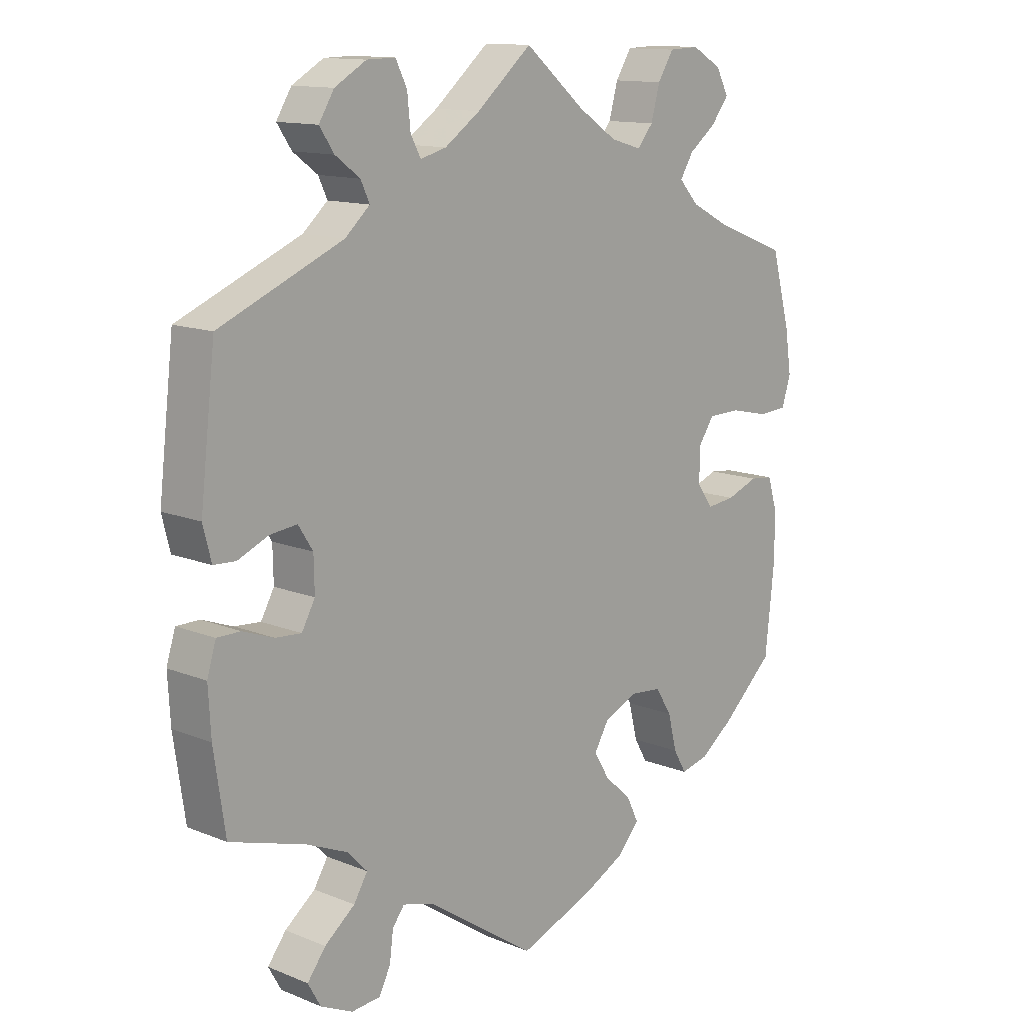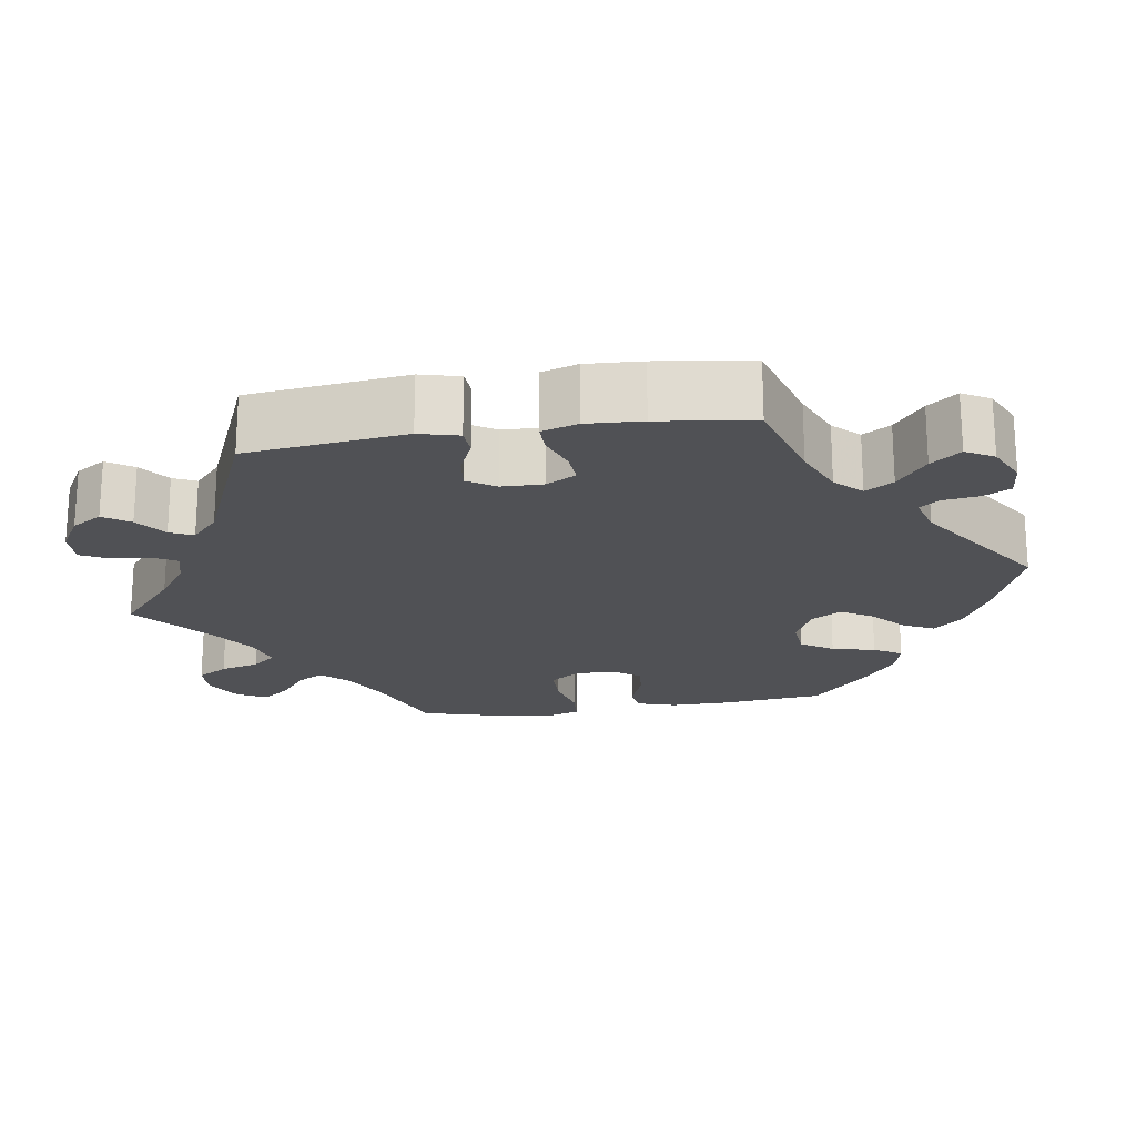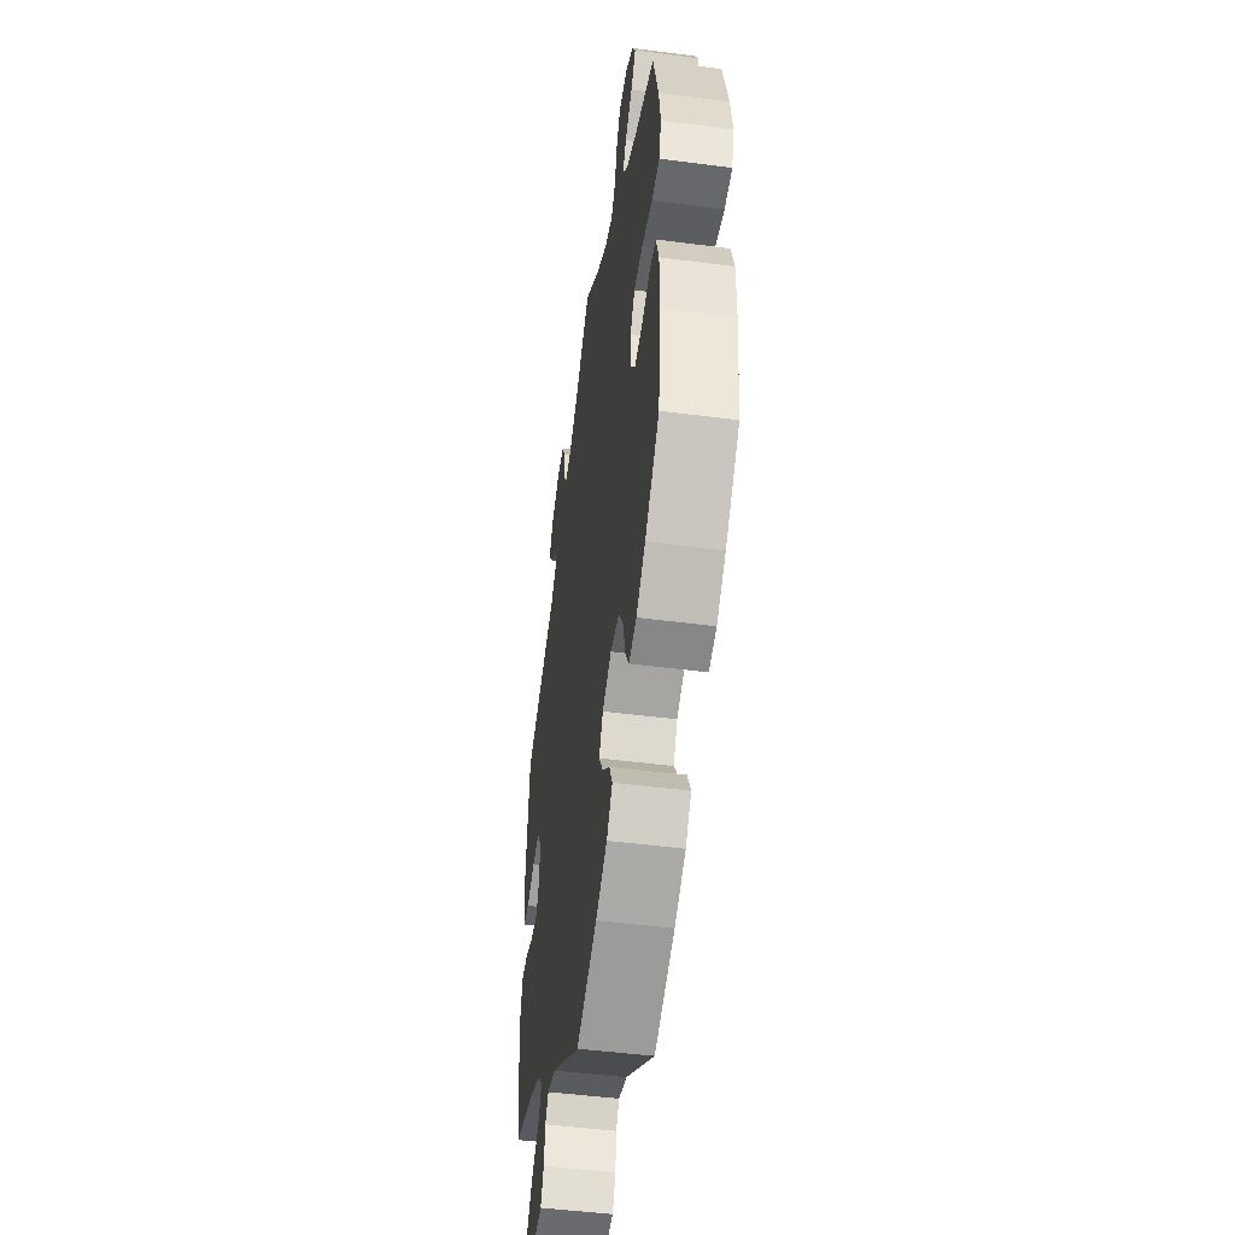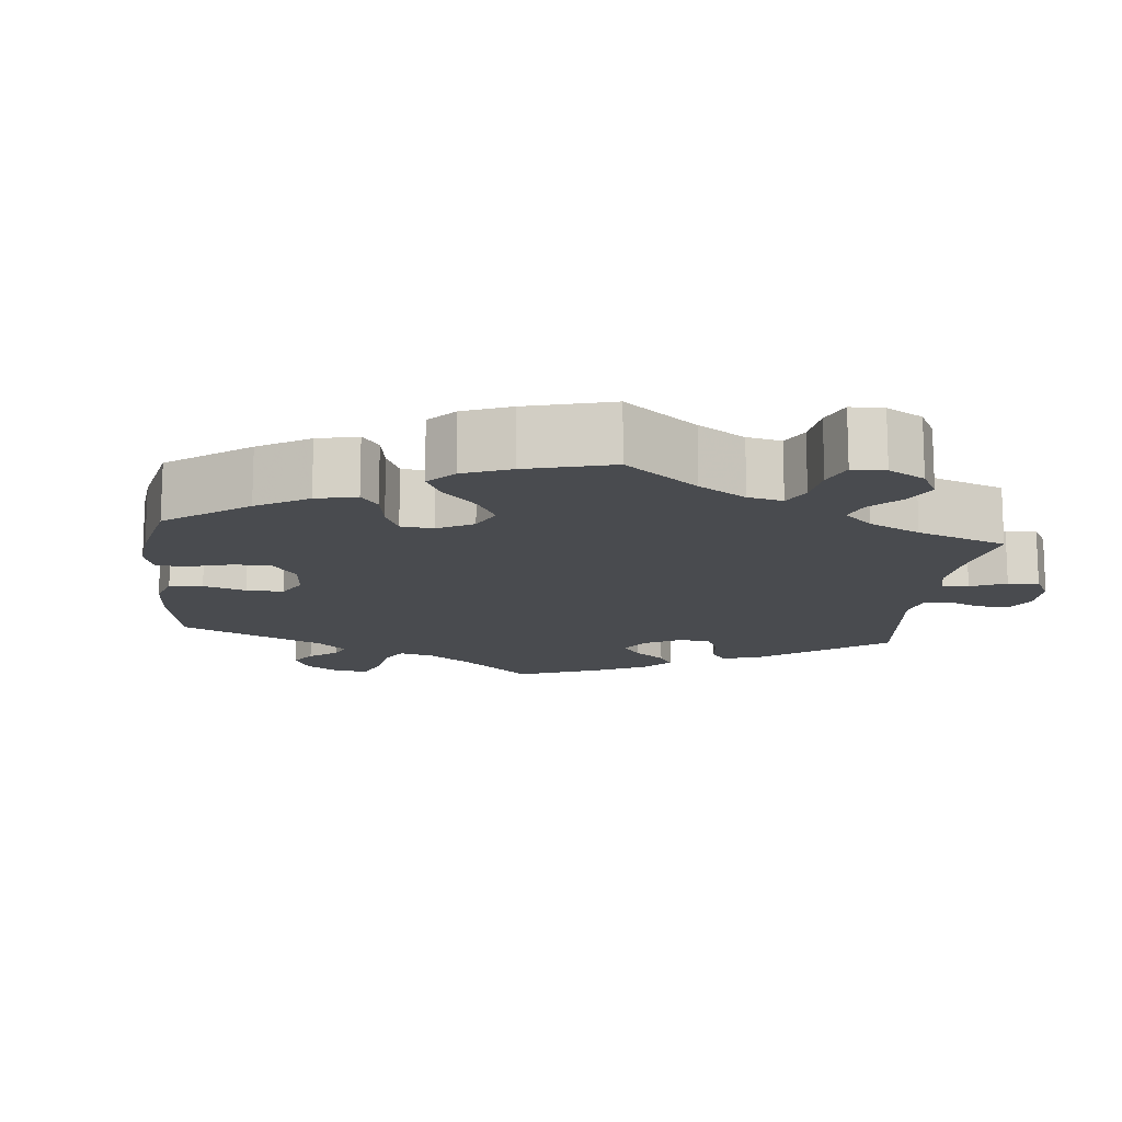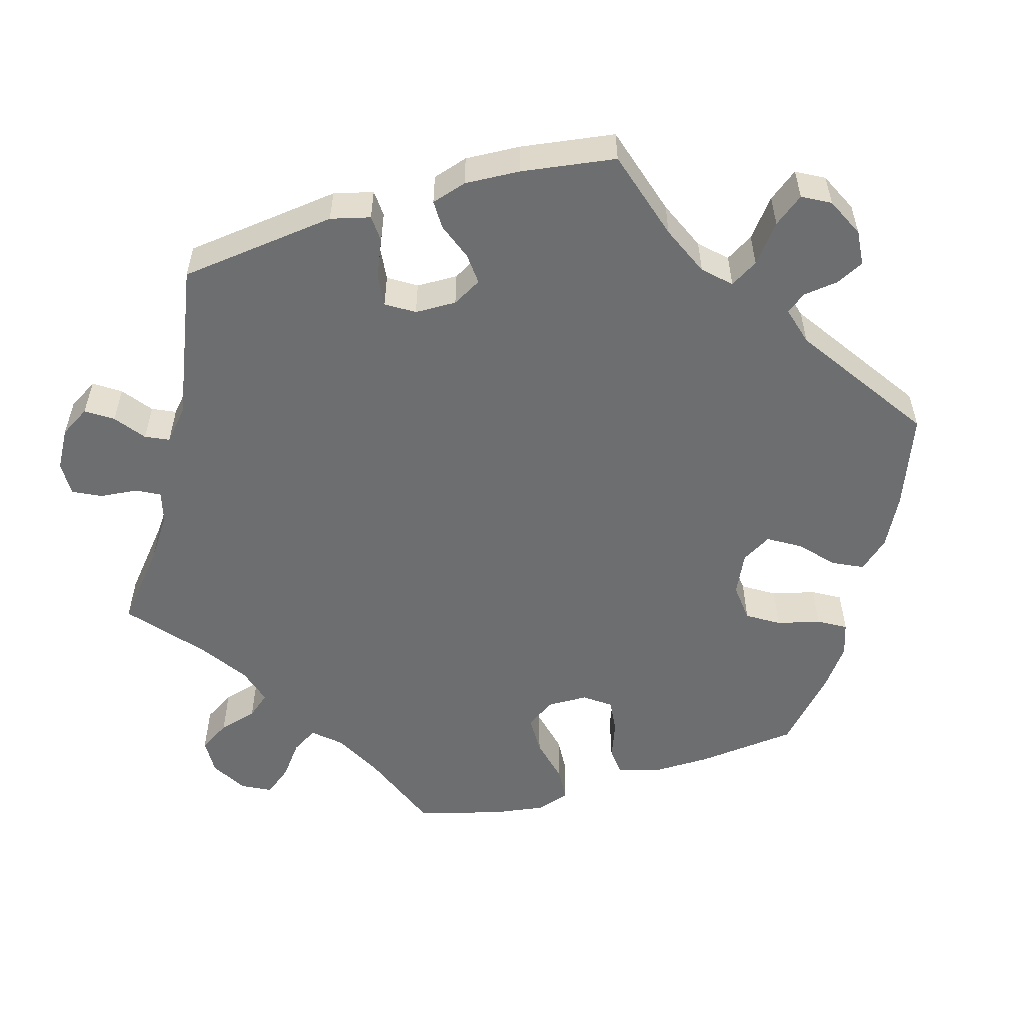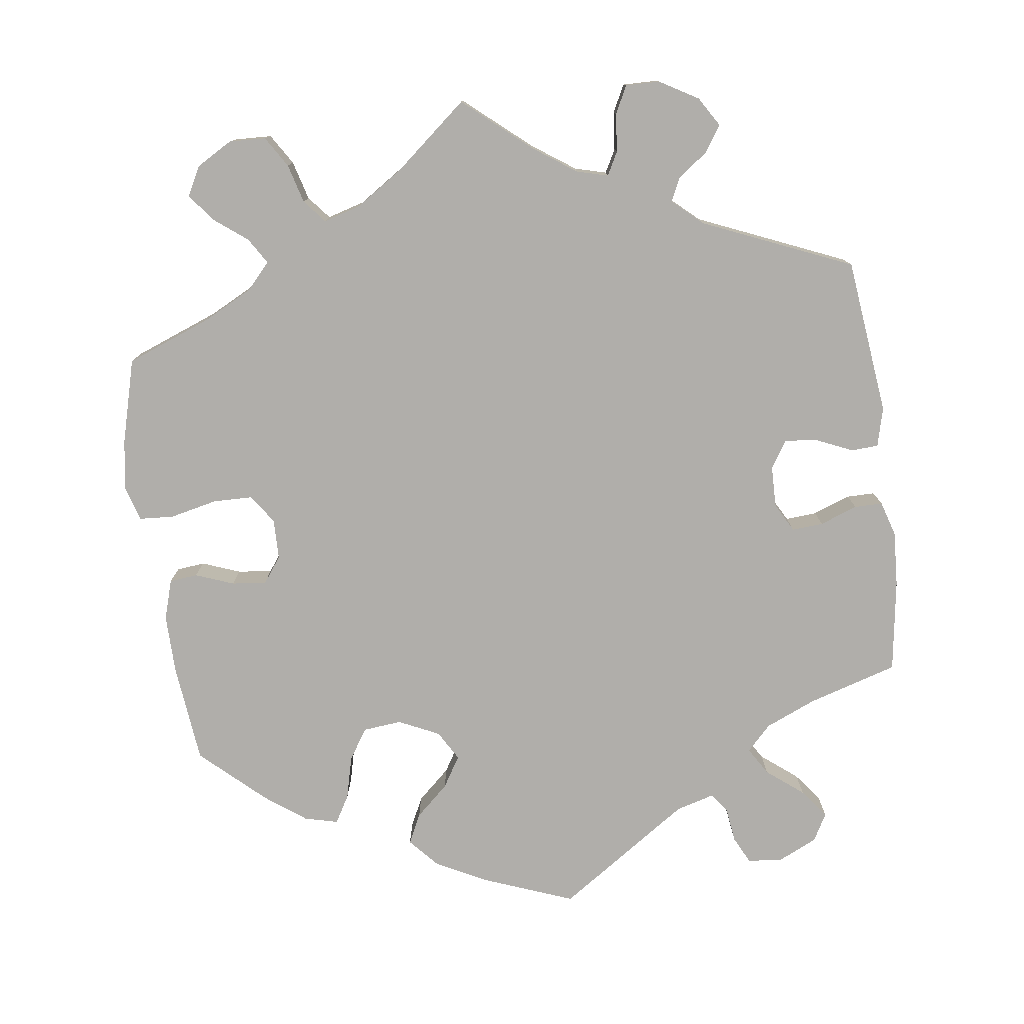
<metadata>
{"format":"obj","ext":"obj","renderer":"f3d","projection":"perspective","resolution":1024,"background":"white","views":[{"elev":13.0,"azim":132.8,"up":"+Z"},{"elev":-20.2,"azim":98.8,"up":"+Y"},{"elev":-48.5,"azim":-98.2,"up":"+Z"},{"elev":-13.9,"azim":-66.2,"up":"+Y"},{"elev":-54.3,"azim":106.5,"up":"+Y"},{"elev":-77.7,"azim":7.6,"up":"+Y"}]}
</metadata>
<code>
v -0.388 0.07 0.332
v -0.324 0.07 0.365
v -0.293 0.07 0.399
v -0.314 0.07 0.433
v -0.357 0.07 0.466
v -0.385 0.07 0.502
v -0.365 0.07 0.54
v -0.318 0.07 0.567
v -0.27 0.07 0.565
v -0.245 0.07 0.525
v -0.231 0.07 0.474
v -0.206 0.07 0.444
v -0.157 0.07 0.458
v -0.095 0.07 0.499
v 0 0.07 0.578
v 0.087 0.07 0.504
v 0.143 0.07 0.465
v 0.184 0.07 0.454
v 0.2 0.07 0.484
v 0.205 0.07 0.534
v 0.223 0.07 0.57
v 0.268 0.07 0.569
v 0.318 0.07 0.54
v 0.342 0.07 0.501
v 0.319 0.07 0.467
v 0.28 0.07 0.438
v 0.266 0.07 0.408
v 0.305 0.07 0.373
v 0.5 0.07 0.29
v 0.524 0.07 0.085
v 0.511 0.07 0.034
v 0.476 0.07 0.032
v 0.428 0.07 0.053
v 0.385 0.07 0.058
v 0.362 0.07 0.022
v 0.361 0.07 -0.032
v 0.382 0.07 -0.07
v 0.423 0.07 -0.067
v 0.472 0.07 -0.049
v 0.509 0.07 -0.049
v 0.523 0.07 -0.095
v 0.519 0.07 -0.167
v 0.501 0.07 -0.289
v 0.382 0.07 -0.325
v 0.317 0.07 -0.353
v 0.285 0.07 -0.386
v 0.307 0.07 -0.422
v 0.355 0.07 -0.46
v 0.384 0.07 -0.498
v 0.364 0.07 -0.534
v 0.313 0.07 -0.558
v 0.267 0.07 -0.554
v 0.249 0.07 -0.518
v 0.243 0.07 -0.472
v 0.224 0.07 -0.447
v 0.174 0.07 -0.461
v 0.001 0.07 -0.578
v -0.119 0.07 -0.532
v -0.185 0.07 -0.498
v -0.219 0.07 -0.46
v -0.2 0.07 -0.421
v -0.157 0.07 -0.382
v -0.132 0.07 -0.341
v -0.155 0.07 -0.302
v -0.208 0.07 -0.277
v -0.259 0.07 -0.282
v -0.285 0.07 -0.323
v -0.299 0.07 -0.379
v -0.32 0.07 -0.415
v -0.364 0.07 -0.404
v -0.417 0.07 -0.365
v -0.5 0.07 -0.289
v -0.514 0.07 -0.158
v -0.515 0.07 -0.08
v -0.499 0.07 -0.028
v -0.462 0.07 -0.024
v -0.412 0.07 -0.043
v -0.367 0.07 -0.048
v -0.342 0.07 -0.014
v -0.341 0.07 0.039
v -0.367 0.07 0.077
v -0.419 0.07 0.078
v -0.481 0.07 0.064
v -0.526 0.07 0.067
v -0.54 0.07 0.112
v -0.53 0.07 0.178
v -0.5 0.07 0.289
v -0.388 0 0.332
v -0.324 0 0.365
v -0.293 0 0.399
v -0.314 0 0.433
v -0.357 0 0.466
v -0.385 0 0.502
v -0.365 0 0.54
v -0.318 0 0.567
v -0.27 0 0.565
v -0.245 0 0.525
v -0.231 0 0.474
v -0.206 0 0.444
v -0.157 0 0.458
v -0.095 0 0.499
v 0 0 0.578
v 0.087 0 0.504
v 0.143 0 0.465
v 0.184 0 0.454
v 0.2 0 0.484
v 0.205 0 0.534
v 0.223 0 0.57
v 0.268 0 0.569
v 0.318 0 0.54
v 0.342 0 0.501
v 0.319 0 0.467
v 0.28 0 0.438
v 0.266 0 0.408
v 0.305 0 0.373
v 0.5 0 0.29
v 0.524 0 0.085
v 0.511 0 0.034
v 0.476 0 0.032
v 0.428 0 0.053
v 0.385 0 0.058
v 0.362 0 0.022
v 0.361 0 -0.032
v 0.382 0 -0.07
v 0.423 0 -0.067
v 0.472 0 -0.049
v 0.509 0 -0.049
v 0.523 0 -0.095
v 0.519 0 -0.167
v 0.501 0 -0.289
v 0.382 0 -0.325
v 0.317 0 -0.353
v 0.285 0 -0.386
v 0.307 0 -0.422
v 0.355 0 -0.46
v 0.384 0 -0.498
v 0.364 0 -0.534
v 0.313 0 -0.558
v 0.267 0 -0.554
v 0.249 0 -0.518
v 0.243 0 -0.472
v 0.224 0 -0.447
v 0.174 0 -0.461
v 0.001 0 -0.578
v -0.119 0 -0.532
v -0.185 0 -0.498
v -0.219 0 -0.46
v -0.2 0 -0.421
v -0.157 0 -0.382
v -0.132 0 -0.341
v -0.155 0 -0.302
v -0.208 0 -0.277
v -0.259 0 -0.282
v -0.285 0 -0.323
v -0.299 0 -0.379
v -0.32 0 -0.415
v -0.364 0 -0.404
v -0.417 0 -0.365
v -0.5 0 -0.289
v -0.514 0 -0.158
v -0.515 0 -0.08
v -0.499 0 -0.028
v -0.462 0 -0.024
v -0.412 0 -0.043
v -0.367 0 -0.048
v -0.342 0 -0.014
v -0.341 0 0.039
v -0.367 0 0.077
v -0.419 0 0.078
v -0.481 0 0.064
v -0.526 0 0.067
v -0.54 0 0.112
v -0.53 0 0.178
v -0.5 0 0.289
f 86 87 1
f 85 86 1 2
f 82 83 84 85
f 81 82 85 2
f 80 81 2 3
f 79 80 3
f 74 75 76 77
f 74 77 78
f 73 74 78
f 72 73 78
f 71 72 78 79
f 67 68 69 70
f 66 67 70 71
f 59 60 61 62
f 59 62 63
f 56 57 58 59
f 55 56 59 63
f 51 52 53 54
f 51 54 55
f 50 51 55
f 47 48 49 50
f 46 47 50 55
f 45 46 55 63
f 41 42 43 44
f 38 39 40 41
f 37 38 41 44
f 36 37 44 45
f 30 31 32 33
f 28 29 30 33
f 27 28 33 34
f 23 24 25 26
f 23 26 27
f 22 23 27
f 19 20 21 22
f 18 19 22 27
f 17 18 27 34
f 14 15 16
f 13 14 16 17
f 12 13 17 34
f 8 9 10 11
f 8 11 12
f 7 8 12
f 4 5 6 7
f 3 4 7 12
f 79 3 12 34
f 66 71 79 34
f 36 45 63 64
f 35 36 64 65
f 34 35 65 66
f 88 174 173
f 89 88 173 172
f 172 171 170 169
f 89 172 169 168
f 90 89 168 167
f 90 167 166
f 164 163 162 161
f 165 164 161
f 165 161 160
f 165 160 159
f 166 165 159 158
f 157 156 155 154
f 158 157 154 153
f 149 148 147 146
f 150 149 146
f 146 145 144 143
f 150 146 143 142
f 141 140 139 138
f 142 141 138
f 142 138 137
f 137 136 135 134
f 142 137 134 133
f 150 142 133 132
f 131 130 129 128
f 128 127 126 125
f 131 128 125 124
f 132 131 124 123
f 120 119 118 117
f 120 117 116 115
f 121 120 115 114
f 113 112 111 110
f 114 113 110
f 114 110 109
f 109 108 107 106
f 114 109 106 105
f 121 114 105 104
f 103 102 101
f 104 103 101 100
f 121 104 100 99
f 98 97 96 95
f 99 98 95
f 99 95 94
f 94 93 92 91
f 99 94 91 90
f 121 99 90 166
f 121 166 158 153
f 151 150 132 123
f 152 151 123 122
f 153 152 122 121
f 1 88 89 2
f 2 89 90 3
f 3 90 91 4
f 4 91 92 5
f 5 92 93 6
f 6 93 94 7
f 7 94 95 8
f 8 95 96 9
f 9 96 97 10
f 10 97 98 11
f 11 98 99 12
f 12 99 100 13
f 13 100 101 14
f 14 101 102 15
f 15 102 103 16
f 16 103 104 17
f 17 104 105 18
f 18 105 106 19
f 19 106 107 20
f 20 107 108 21
f 21 108 109 22
f 22 109 110 23
f 23 110 111 24
f 24 111 112 25
f 25 112 113 26
f 26 113 114 27
f 27 114 115 28
f 28 115 116 29
f 29 116 117 30
f 30 117 118 31
f 31 118 119 32
f 32 119 120 33
f 33 120 121 34
f 34 121 122 35
f 35 122 123 36
f 36 123 124 37
f 37 124 125 38
f 38 125 126 39
f 39 126 127 40
f 40 127 128 41
f 41 128 129 42
f 42 129 130 43
f 43 130 131 44
f 44 131 132 45
f 45 132 133 46
f 46 133 134 47
f 47 134 135 48
f 48 135 136 49
f 49 136 137 50
f 50 137 138 51
f 51 138 139 52
f 52 139 140 53
f 53 140 141 54
f 54 141 142 55
f 55 142 143 56
f 56 143 144 57
f 57 144 145 58
f 58 145 146 59
f 59 146 147 60
f 60 147 148 61
f 61 148 149 62
f 62 149 150 63
f 63 150 151 64
f 64 151 152 65
f 65 152 153 66
f 66 153 154 67
f 67 154 155 68
f 68 155 156 69
f 69 156 157 70
f 70 157 158 71
f 71 158 159 72
f 72 159 160 73
f 73 160 161 74
f 74 161 162 75
f 75 162 163 76
f 76 163 164 77
f 77 164 165 78
f 78 165 166 79
f 79 166 167 80
f 80 167 168 81
f 81 168 169 82
f 82 169 170 83
f 83 170 171 84
f 84 171 172 85
f 85 172 173 86
f 86 173 174 87
f 87 174 88 1

</code>
